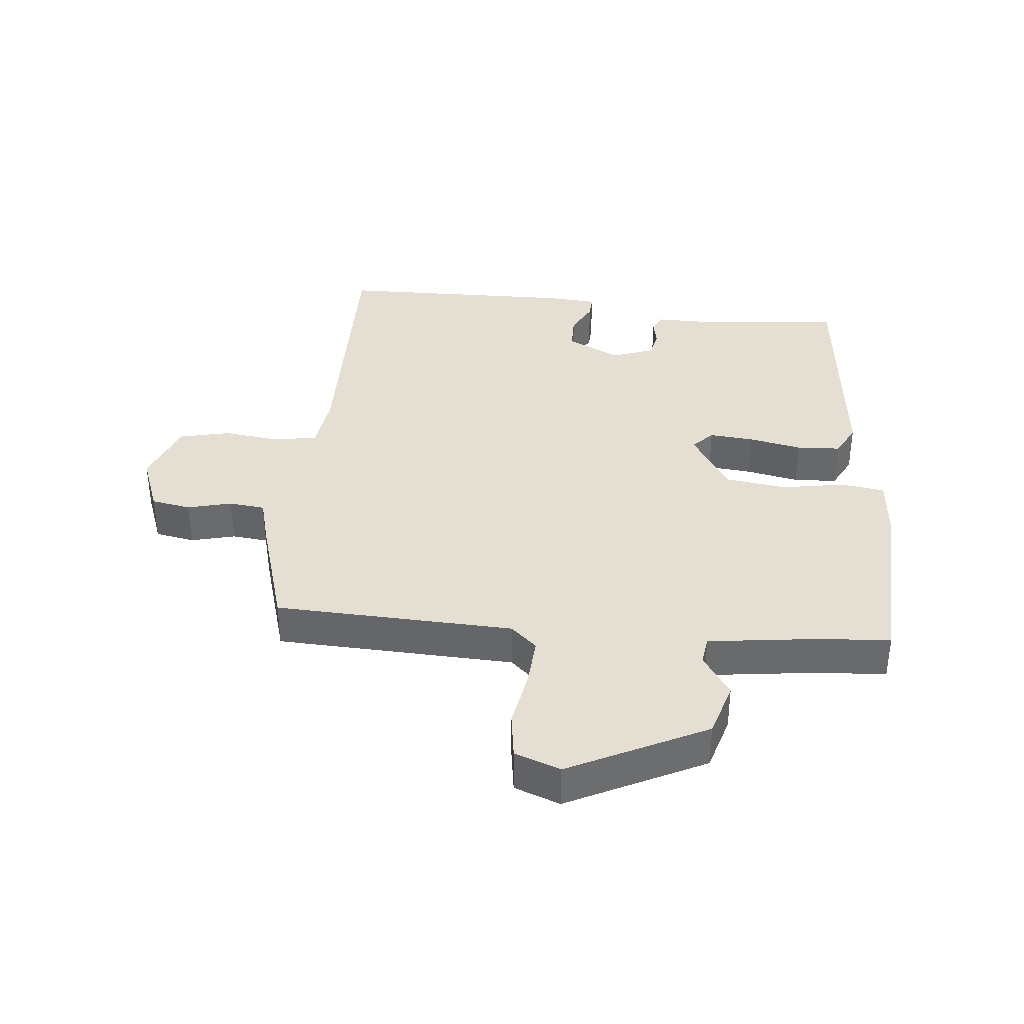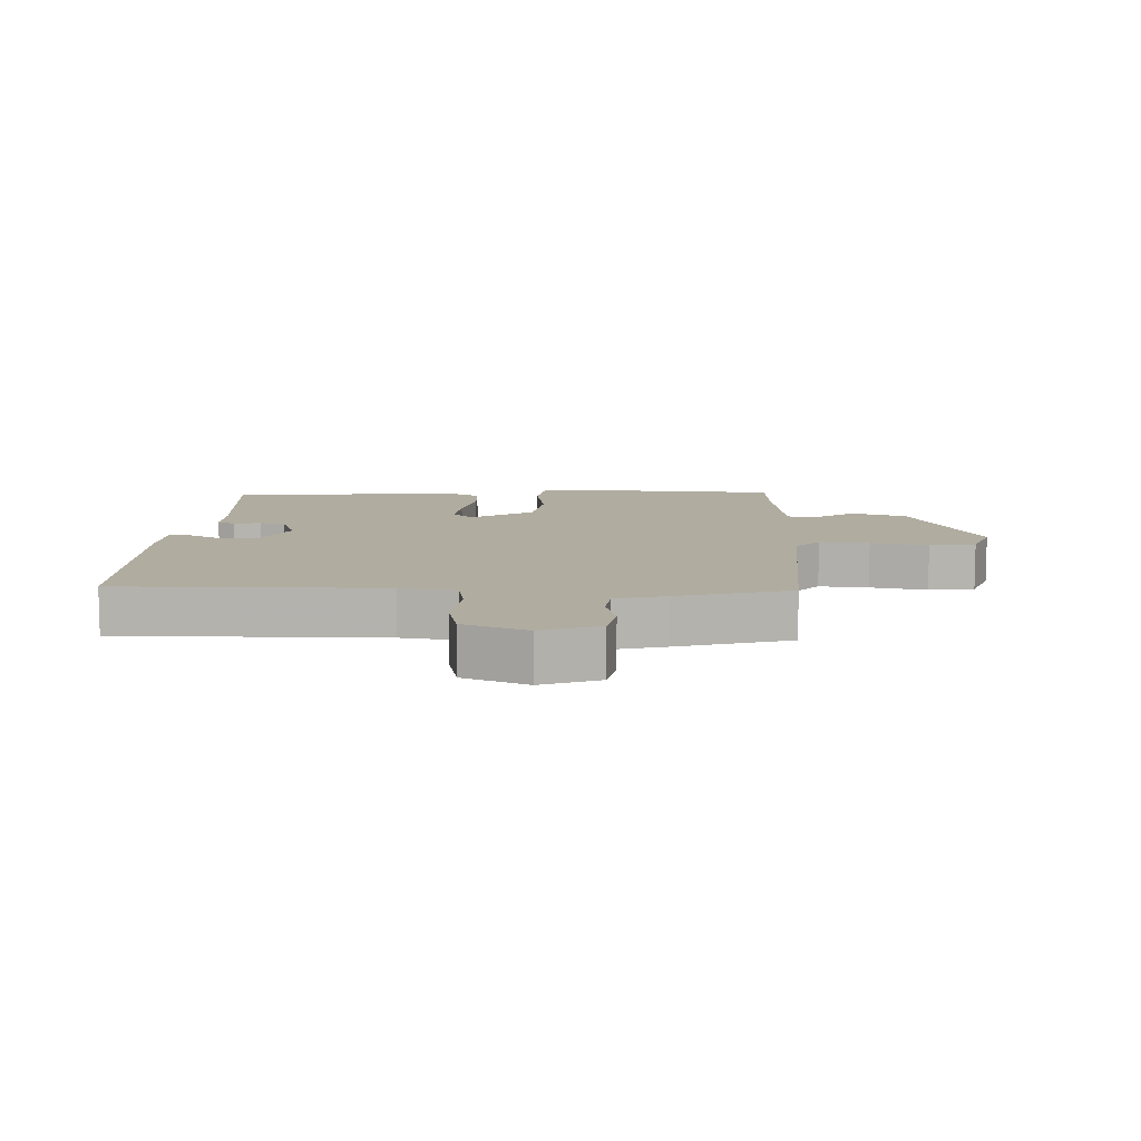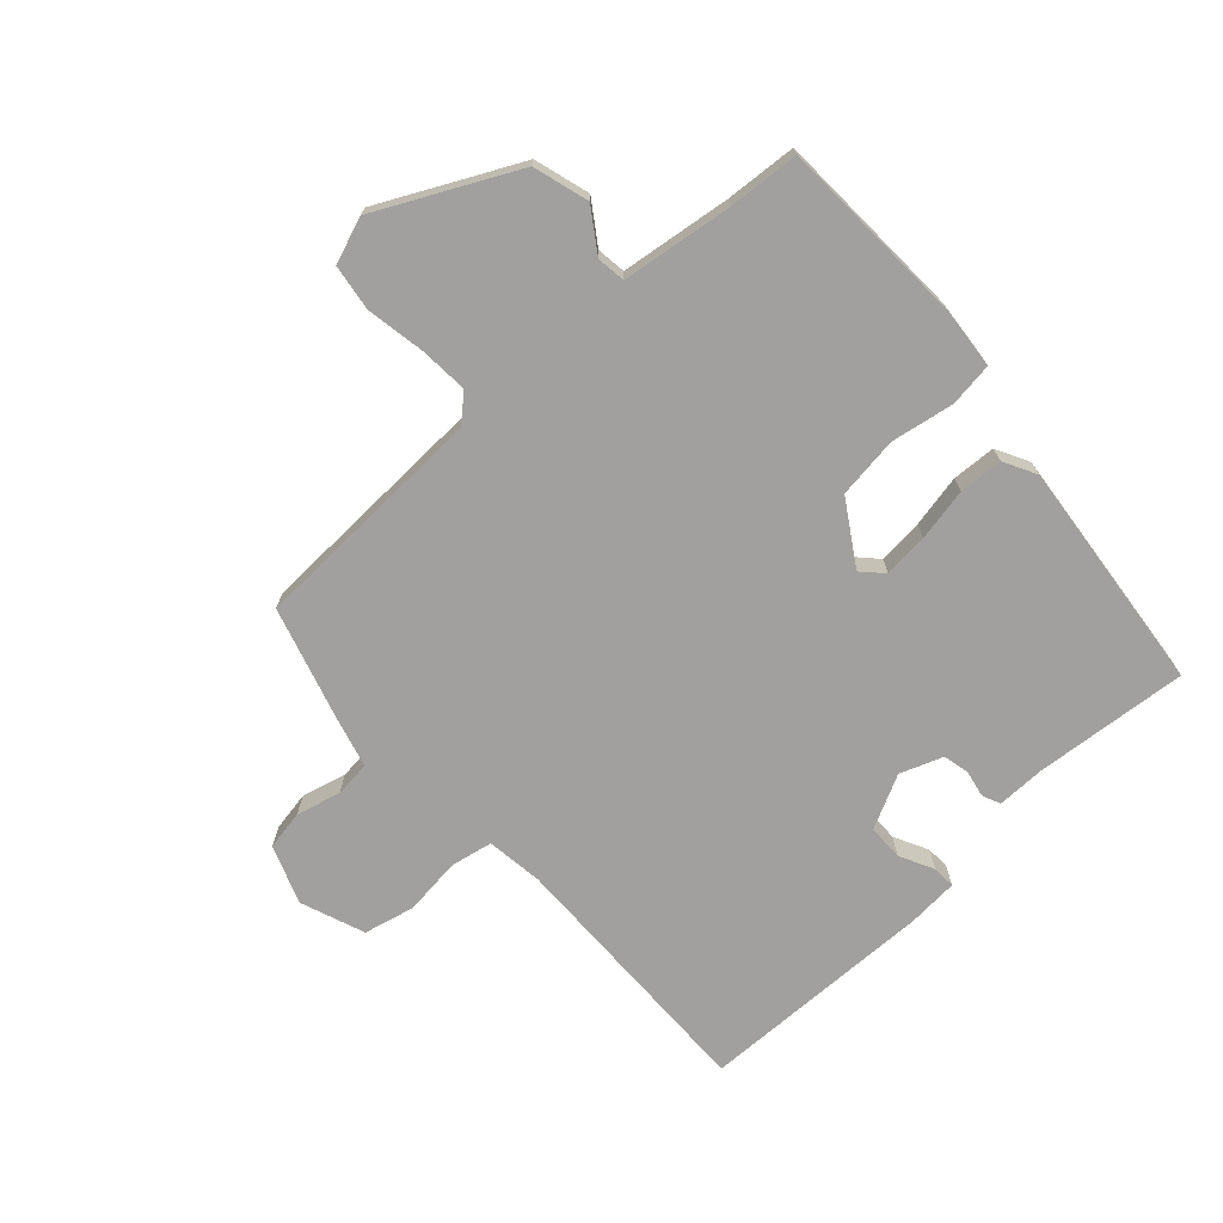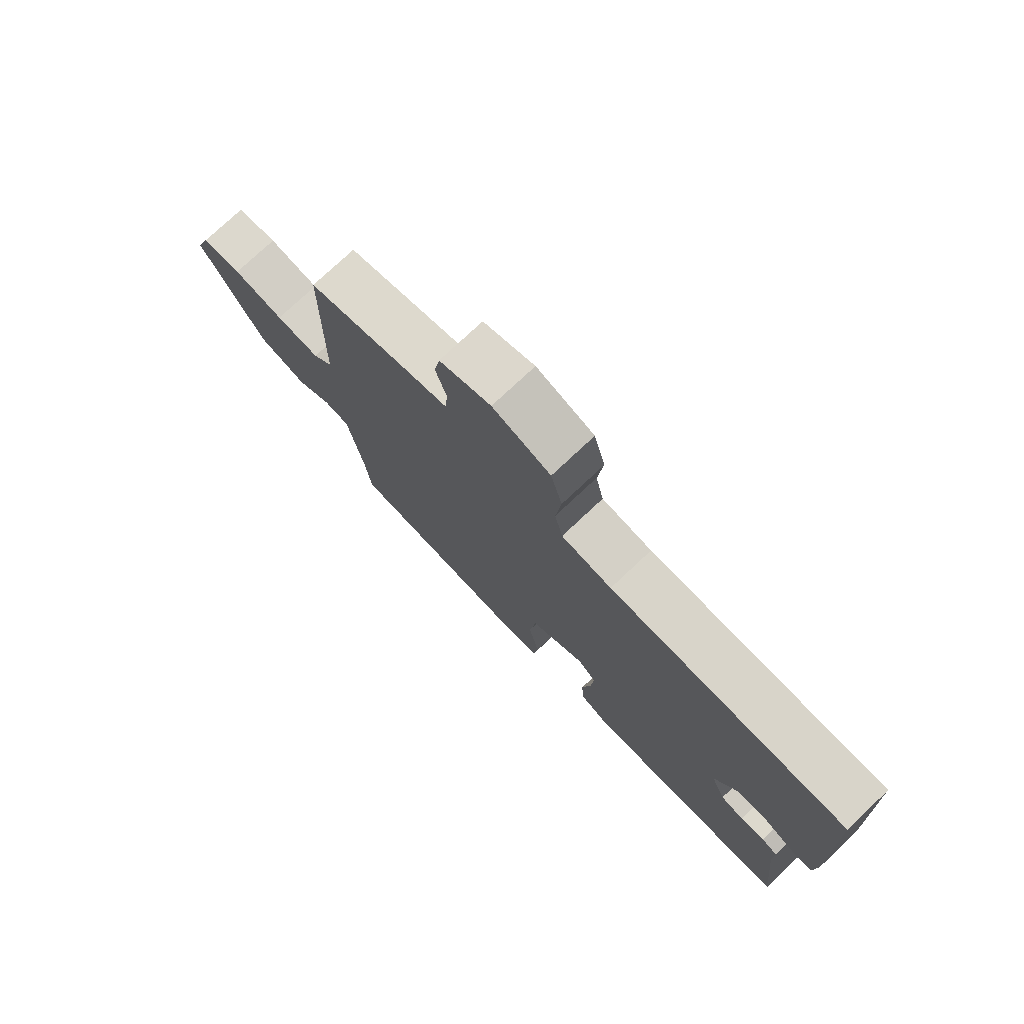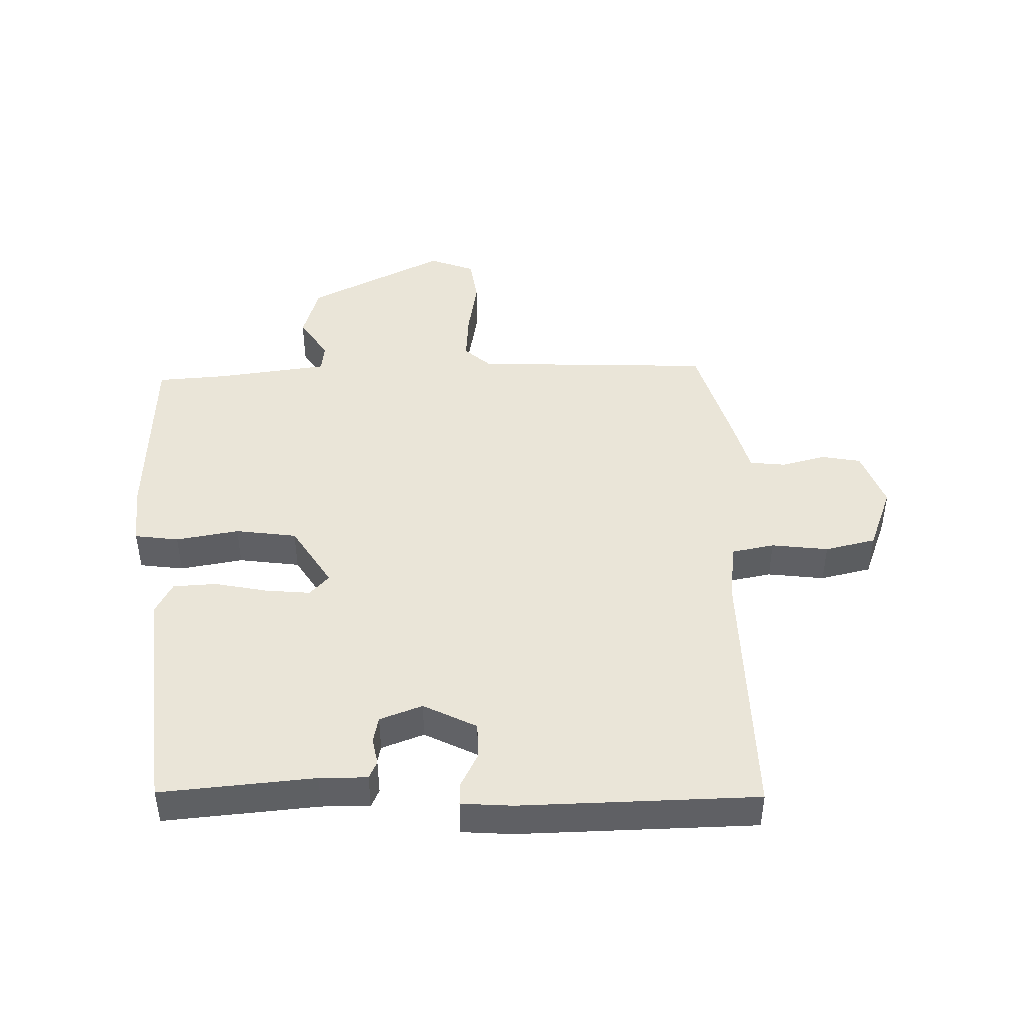
<metadata>
{"format":"obj","ext":"obj","renderer":"f3d","projection":"perspective","resolution":1024,"background":"white","views":[{"elev":37.2,"azim":96.8,"up":"+Y"},{"elev":10.0,"azim":4.0,"up":"+Y"},{"elev":-71.8,"azim":133.5,"up":"+Y"},{"elev":76.6,"azim":-133.2,"up":"+Z"},{"elev":45.0,"azim":-90.2,"up":"+Y"}]}
</metadata>
<code>
v 0.44 0.07 -0.517
v 0.139 0.07 -0.524
v 0.048 0.07 -0.514
v 0.04 0.07 -0.445
v 0.059 0.07 -0.347
v 0.048 0.07 -0.251
v -0.048 0.07 -0.188
v -0.081 0.07 -0.218
v -0.076 0.07 -0.288
v -0.061 0.07 -0.371
v -0.066 0.07 -0.439
v -0.118 0.07 -0.465
v -0.482 0.07 -0.42
v -0.456 0.07 -0.18
v -0.455 0.07 -0.105
v -0.427 0.07 -0.093
v -0.385 0.07 -0.102
v -0.344 0.07 -0.094
v -0.318 0.07 -0.028
v -0.358 0.07 0.056
v -0.414 0.07 0.058
v -0.468 0.07 0.032
v -0.504 0.07 0.031
v -0.508 0.07 0.111
v -0.493 0.07 0.481
v -0.079 0.07 0.465
v 0.009 0.07 0.475
v 0.023 0.07 0.541
v 0.014 0.07 0.63
v 0.034 0.07 0.709
v 0.135 0.07 0.745
v 0.225 0.07 0.709
v 0.235 0.07 0.647
v 0.216 0.07 0.578
v 0.221 0.07 0.522
v 0.3 0.07 0.499
v 0.475 0.07 0.443
v 0.482 0.07 0.07
v 0.518 0.07 0.028
v 0.596 0.07 0.032
v 0.686 0.07 0.046
v 0.758 0.07 0.034
v 0.783 0.07 -0.038
v 0.672 0.07 -0.25
v 0.585 0.07 -0.274
v 0.521 0.07 -0.229
v 0.476 0.07 -0.234
v 0.45 0.07 -0.406
v 0.44 0 -0.517
v 0.139 0 -0.524
v 0.048 0 -0.514
v 0.04 0 -0.445
v 0.059 0 -0.347
v 0.048 0 -0.251
v -0.048 0 -0.188
v -0.081 0 -0.218
v -0.076 0 -0.288
v -0.061 0 -0.371
v -0.066 0 -0.439
v -0.118 0 -0.465
v -0.482 0 -0.42
v -0.456 0 -0.18
v -0.455 0 -0.105
v -0.427 0 -0.093
v -0.385 0 -0.102
v -0.344 0 -0.094
v -0.318 0 -0.028
v -0.358 0 0.056
v -0.414 0 0.058
v -0.468 0 0.032
v -0.504 0 0.031
v -0.508 0 0.111
v -0.493 0 0.481
v -0.079 0 0.465
v 0.009 0 0.475
v 0.023 0 0.541
v 0.014 0 0.63
v 0.034 0 0.709
v 0.135 0 0.745
v 0.225 0 0.709
v 0.235 0 0.647
v 0.216 0 0.578
v 0.221 0 0.522
v 0.3 0 0.499
v 0.475 0 0.443
v 0.482 0 0.07
v 0.518 0 0.028
v 0.596 0 0.032
v 0.686 0 0.046
v 0.758 0 0.034
v 0.783 0 -0.038
v 0.672 0 -0.25
v 0.585 0 -0.274
v 0.521 0 -0.229
v 0.476 0 -0.234
v 0.45 0 -0.406
f 43 44 45 46
f 43 46 47
f 40 41 42 43
f 39 40 43 47
f 38 39 47
f 35 36 37 38
f 35 38 47 48
f 31 32 33 34
f 31 34 35
f 28 29 30 31
f 27 28 31 35
f 23 24 25 26
f 21 22 23 26
f 20 21 26 27
f 19 20 27 35
f 14 15 16 17
f 14 17 18
f 13 14 18
f 12 13 18
f 9 10 11 12
f 8 9 12 18
f 7 8 18 19
f 2 3 4 5
f 2 5 6
f 1 2 6
f 48 1 6
f 7 19 35 48
f 6 7 48
f 94 93 92 91
f 95 94 91
f 91 90 89 88
f 95 91 88 87
f 95 87 86
f 86 85 84 83
f 96 95 86 83
f 82 81 80 79
f 83 82 79
f 79 78 77 76
f 83 79 76 75
f 74 73 72 71
f 74 71 70 69
f 75 74 69 68
f 83 75 68 67
f 65 64 63 62
f 66 65 62
f 66 62 61
f 66 61 60
f 60 59 58 57
f 66 60 57 56
f 67 66 56 55
f 53 52 51 50
f 54 53 50
f 54 50 49
f 54 49 96
f 96 83 67 55
f 96 55 54
f 1 49 50 2
f 2 50 51 3
f 3 51 52 4
f 4 52 53 5
f 5 53 54 6
f 6 54 55 7
f 7 55 56 8
f 8 56 57 9
f 9 57 58 10
f 10 58 59 11
f 11 59 60 12
f 12 60 61 13
f 13 61 62 14
f 14 62 63 15
f 15 63 64 16
f 16 64 65 17
f 17 65 66 18
f 18 66 67 19
f 19 67 68 20
f 20 68 69 21
f 21 69 70 22
f 22 70 71 23
f 23 71 72 24
f 24 72 73 25
f 25 73 74 26
f 26 74 75 27
f 27 75 76 28
f 28 76 77 29
f 29 77 78 30
f 30 78 79 31
f 31 79 80 32
f 32 80 81 33
f 33 81 82 34
f 34 82 83 35
f 35 83 84 36
f 36 84 85 37
f 37 85 86 38
f 38 86 87 39
f 39 87 88 40
f 40 88 89 41
f 41 89 90 42
f 42 90 91 43
f 43 91 92 44
f 44 92 93 45
f 45 93 94 46
f 46 94 95 47
f 47 95 96 48
f 48 96 49 1

</code>
